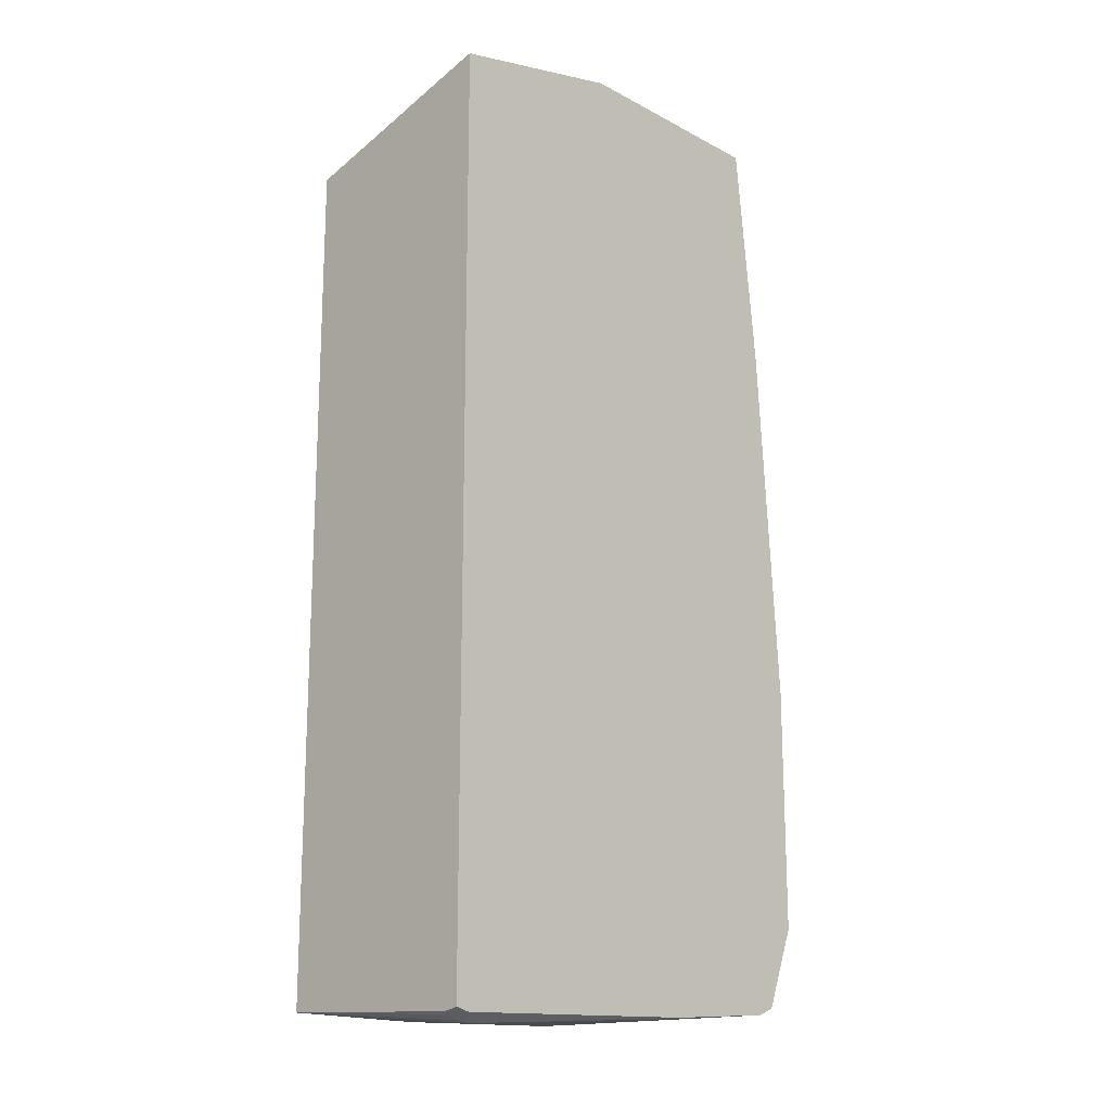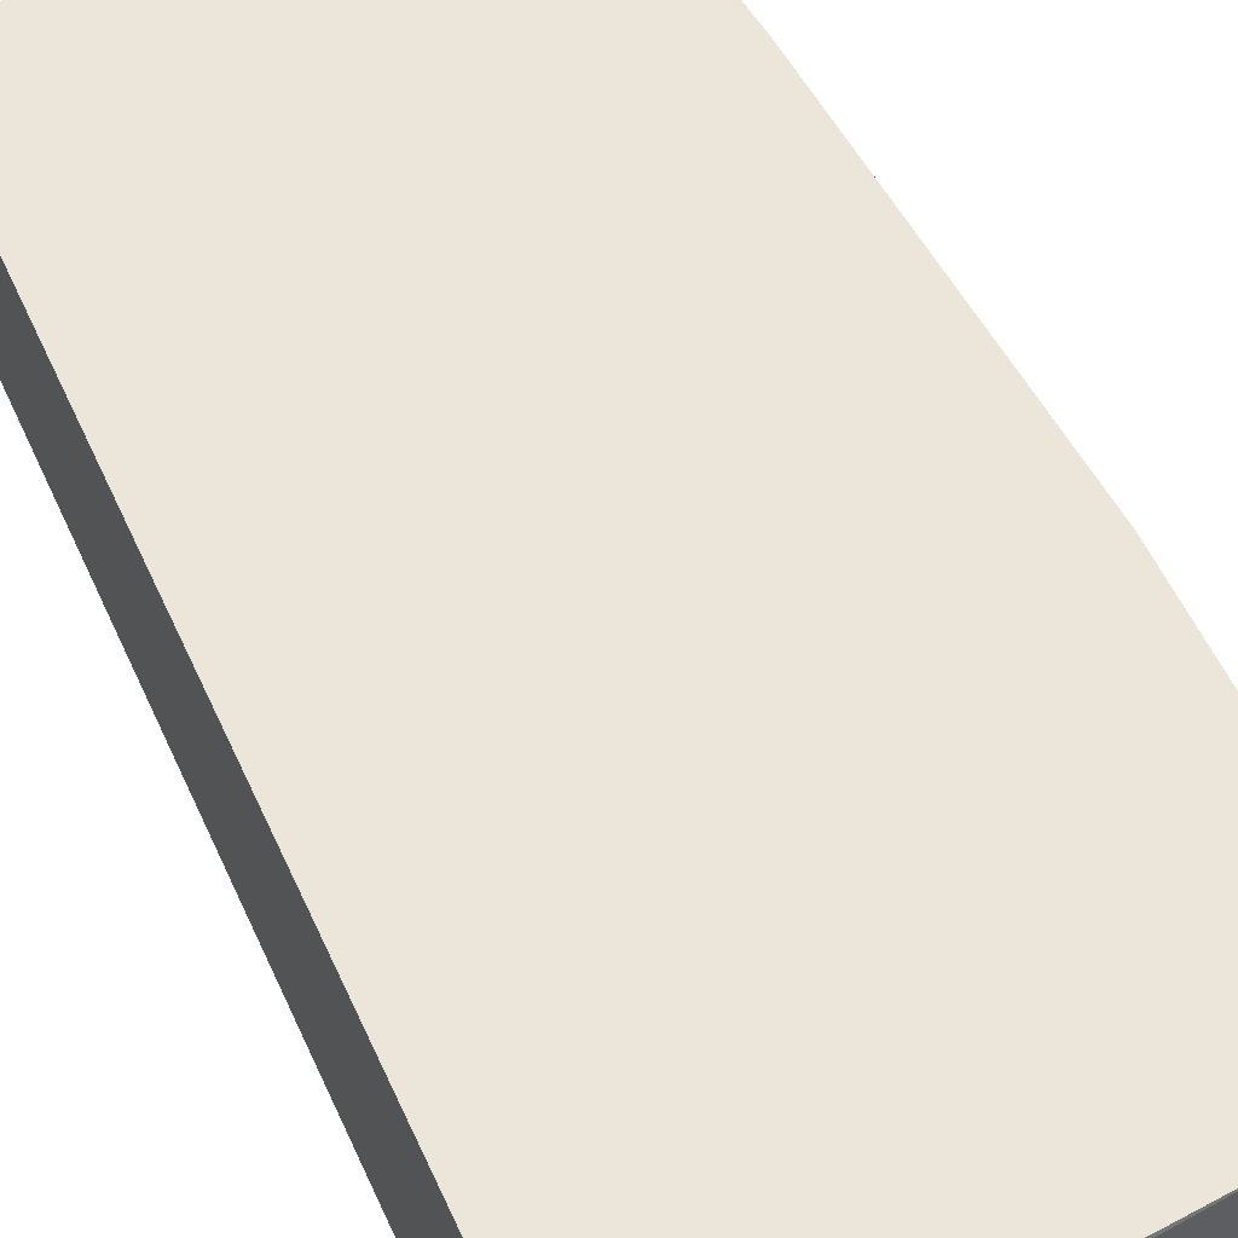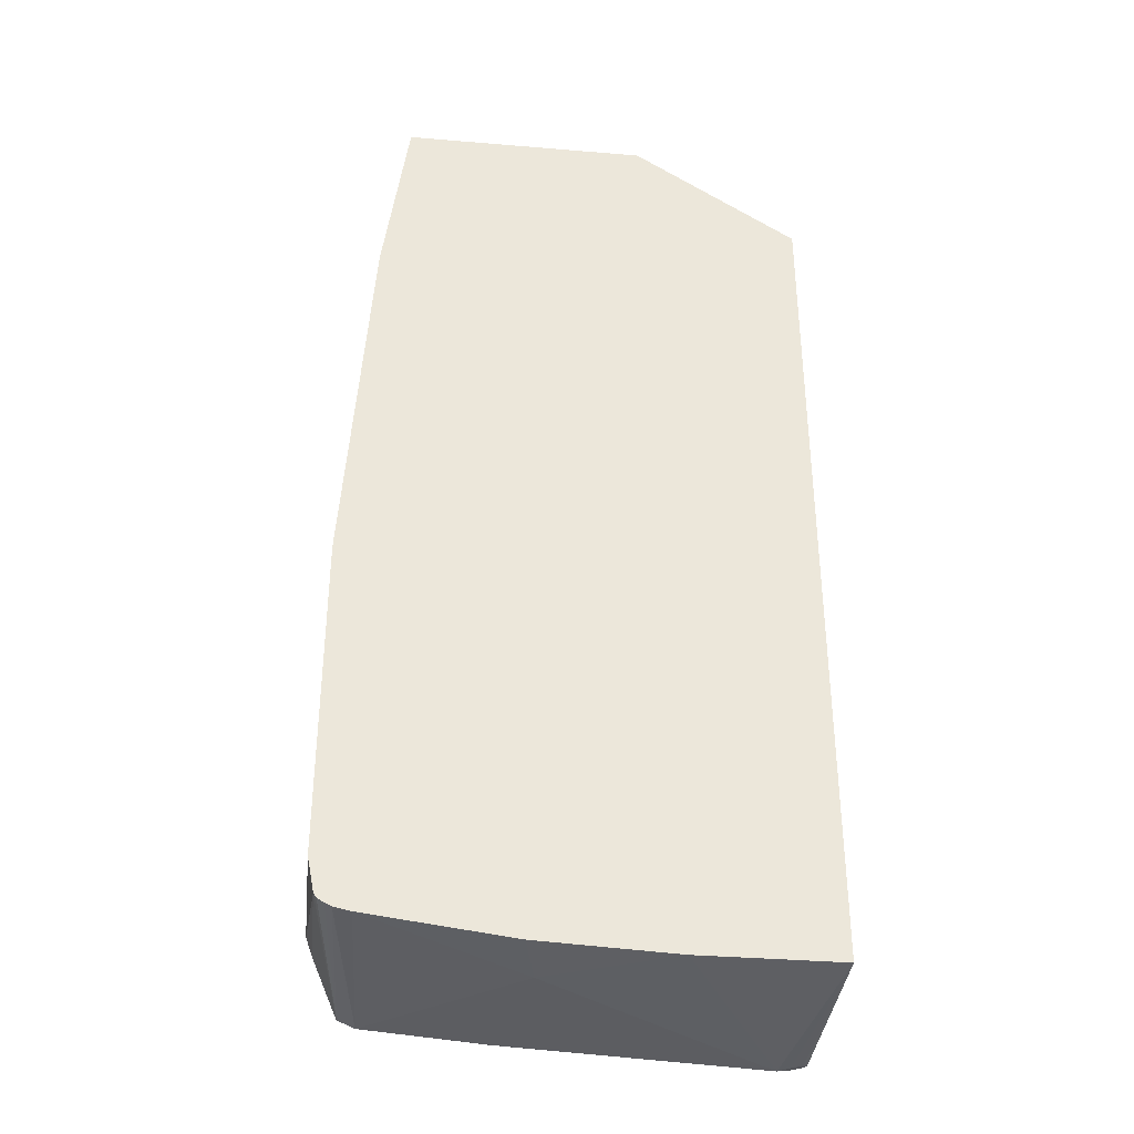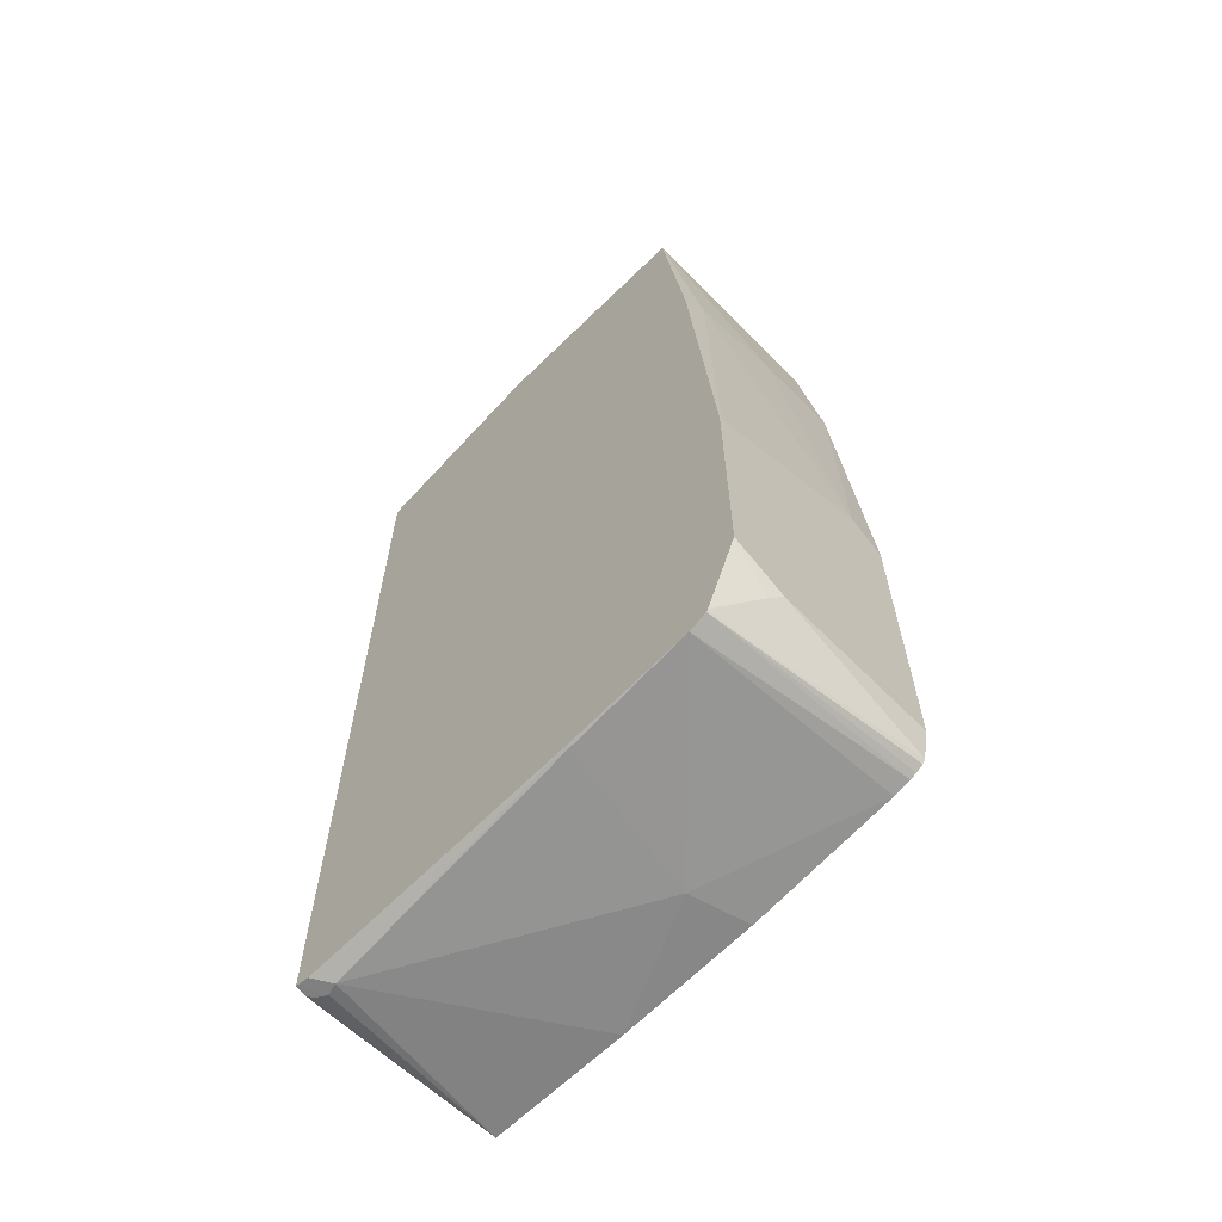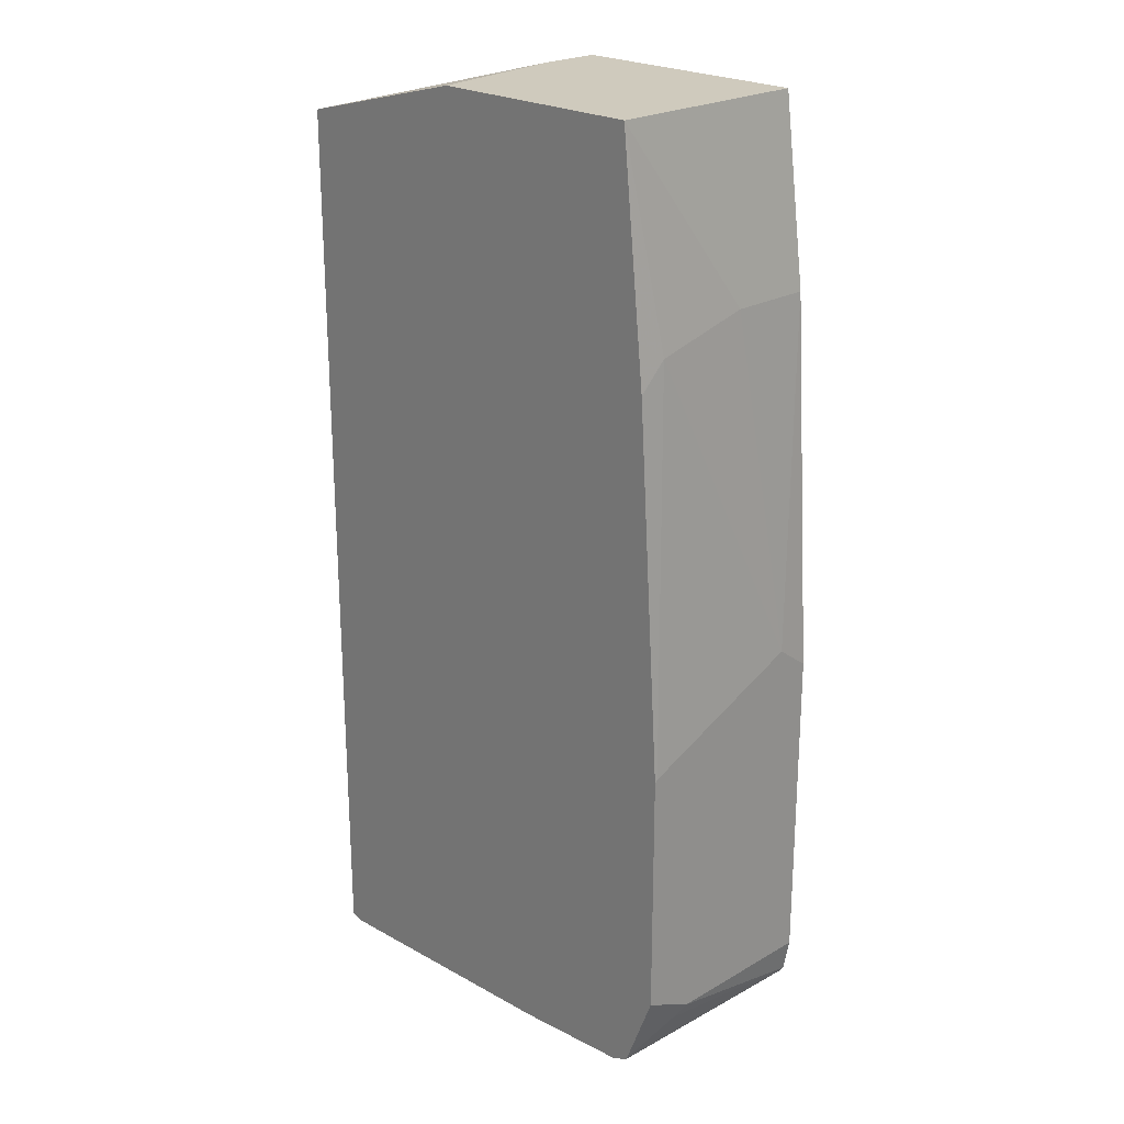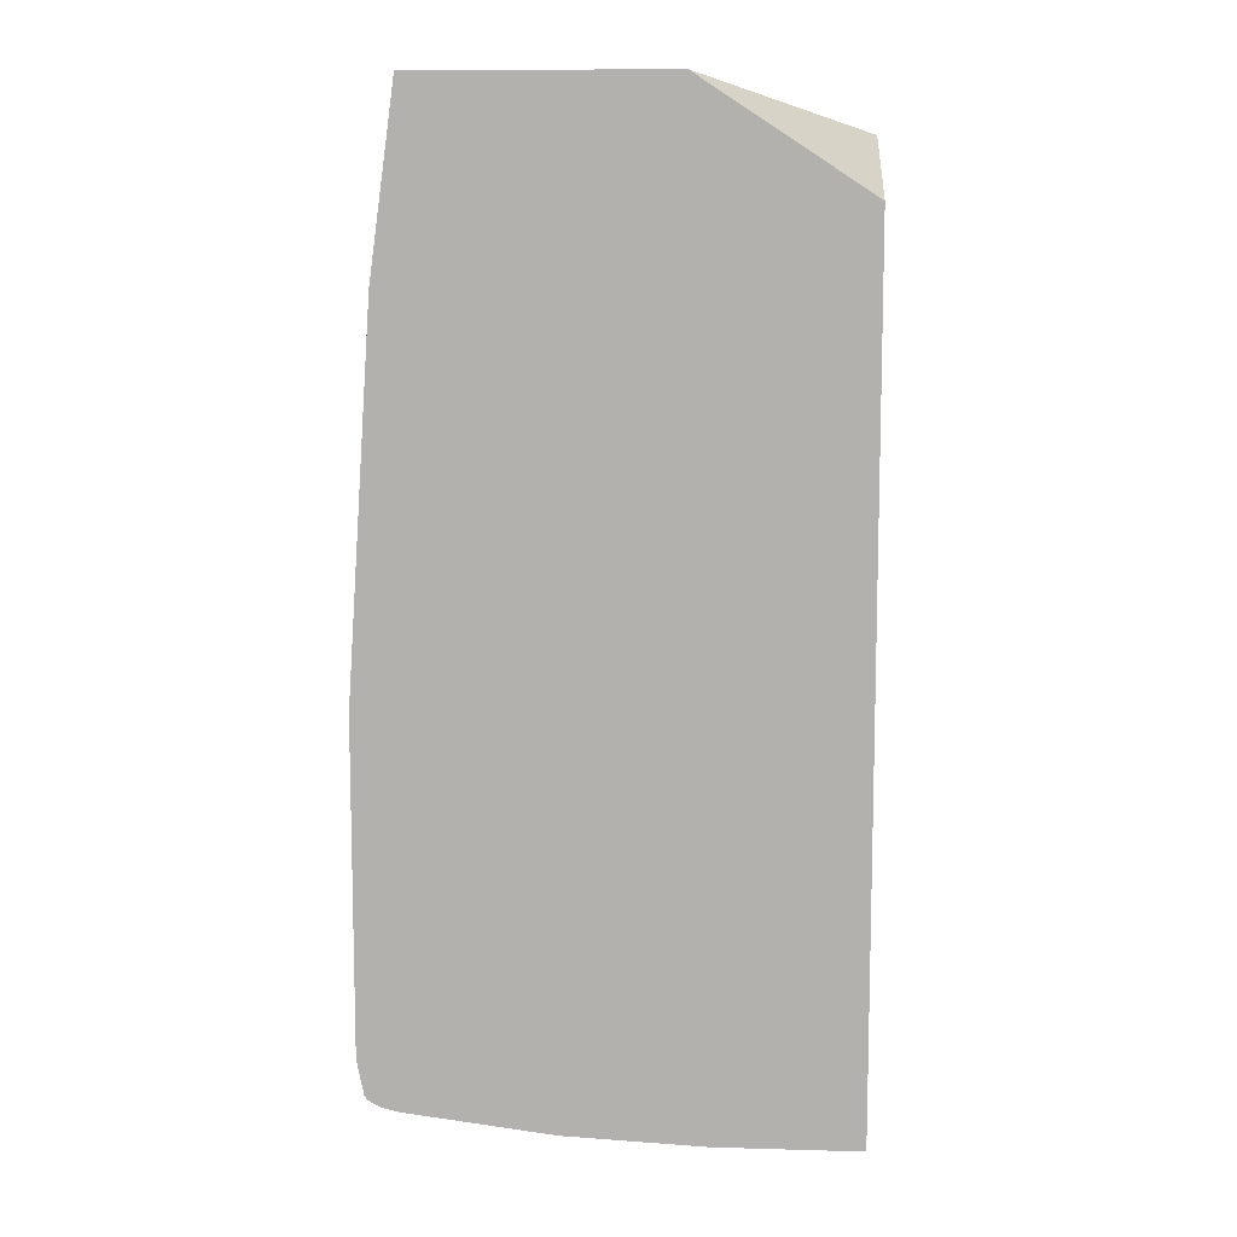
<metadata>
{"format":"obj","ext":"obj","renderer":"f3d","projection":"perspective","resolution":1024,"background":"white","views":[{"elev":-17.4,"azim":-46.4,"up":"+Y"},{"elev":56.9,"azim":-24.5,"up":"+Z"},{"elev":-35.5,"azim":173.7,"up":"+Y"},{"elev":-64.3,"azim":44.6,"up":"+Y"},{"elev":23.0,"azim":45.7,"up":"+Y"},{"elev":9.9,"azim":-175.8,"up":"+Y"}]}
</metadata>
<code>
v 0.4775 -0.1653 0.1836
v 0.4591 0.09181 0.1582
v 0.4591 0.09181 0.2204
v 0.4591 0.07339 0.2938
v 0.4775 -0.2203 0.3122
v 0.4775 -0.1836 0.1582
v 0.4407 0.2269 0.1582
v 0.4407 0.2269 0.3142
v 0.4591 0.05301 0.3142
v 0.4775 -0.2224 0.3142
v 0.4775 -0.4223 0.1582
v 0.2571 0.2269 0.1582
v 0.2755 0.2269 0.3142
v 0.4775 -0.404 0.3142
v 0.4775 -0.4223 0.2755
v 0.4723 -0.4478 0.1582
v 0.1344 0.1899 0.3064
v 0.1344 0.1918 0.3142
v 0.2571 0.2269 0.202
v 0.1344 0.1466 0.1582
v 0.4729 -0.4315 0.2846
v 0.455 -0.4611 0.3142
v 0.4702 -0.451 0.1582
v 0.4543 -0.4625 0.3142
v 0.4534 -0.464 0.3142
v 0.1344 -0.4829 0.3142
v 0.1344 -0.4775 0.1582
v 0.4652 -0.4539 0.1582
v 0.4407 -0.4693 0.3142
v 0.4605 -0.4562 0.1582
v 0.1344 -0.4849 0.3064
v 0.135 -0.4832 0.3142
v 0.2387 -0.4775 0.1582
v 0.1561 -0.4912 0.303
v 0.1469 -0.4897 0.2999
v 0.1378 -0.4866 0.2984
v 0.1344 -0.4849 0.2976
v 0.4478 -0.459 0.1582
v 0.3494 -0.4767 0.3142
v 0.3489 -0.4775 0.3122
v 0.3305 -0.4775 0.202
v 0.1378 -0.4866 0.303
v 0.1449 -0.4856 0.3142
v 0.3404 -0.4725 0.1582
f 25 30 28
f 25 29 30
f 23 25 28
f 21 22 24
f 17 26 18
f 17 31 26
f 17 37 31
f 17 27 37
f 17 20 27
f 14 22 21
f 16 24 25
f 16 21 24
f 15 21 16
f 14 21 15
f 13 19 18
f 12 20 17
f 12 18 19
f 26 31 32
f 16 25 23
f 27 33 34
f 32 34 43
f 27 35 36
f 12 17 18
f 38 41 44
f 35 42 36
f 34 39 43
f 34 40 39
f 34 41 40
f 33 44 41
f 33 41 34
f 27 34 35
f 32 35 34
f 31 37 36
f 31 35 32
f 31 42 35
f 29 41 38
f 29 40 41
f 29 39 40
f 29 38 30
f 27 36 37
f 31 36 42
f 11 15 16
f 1 14 15
f 8 14 10
f 2 38 44
f 2 30 38
f 2 28 30
f 2 23 28
f 2 16 23
f 2 11 16
f 2 6 11
f 2 8 3
f 2 7 8
f 1 6 2
f 1 11 6
f 1 15 11
f 1 5 10
f 1 4 5
f 1 3 4
f 1 2 3
f 8 10 9
f 2 44 33
f 2 33 27
f 1 10 14
f 2 20 12
f 2 27 20
f 8 22 14
f 8 24 22
f 8 25 24
f 8 29 25
f 8 43 39
f 8 32 43
f 8 26 32
f 8 18 26
f 8 39 29
f 7 13 8
f 7 19 13
f 7 12 19
f 5 9 10
f 4 8 9
f 4 9 5
f 8 13 18
f 3 8 4
f 2 12 7

</code>
